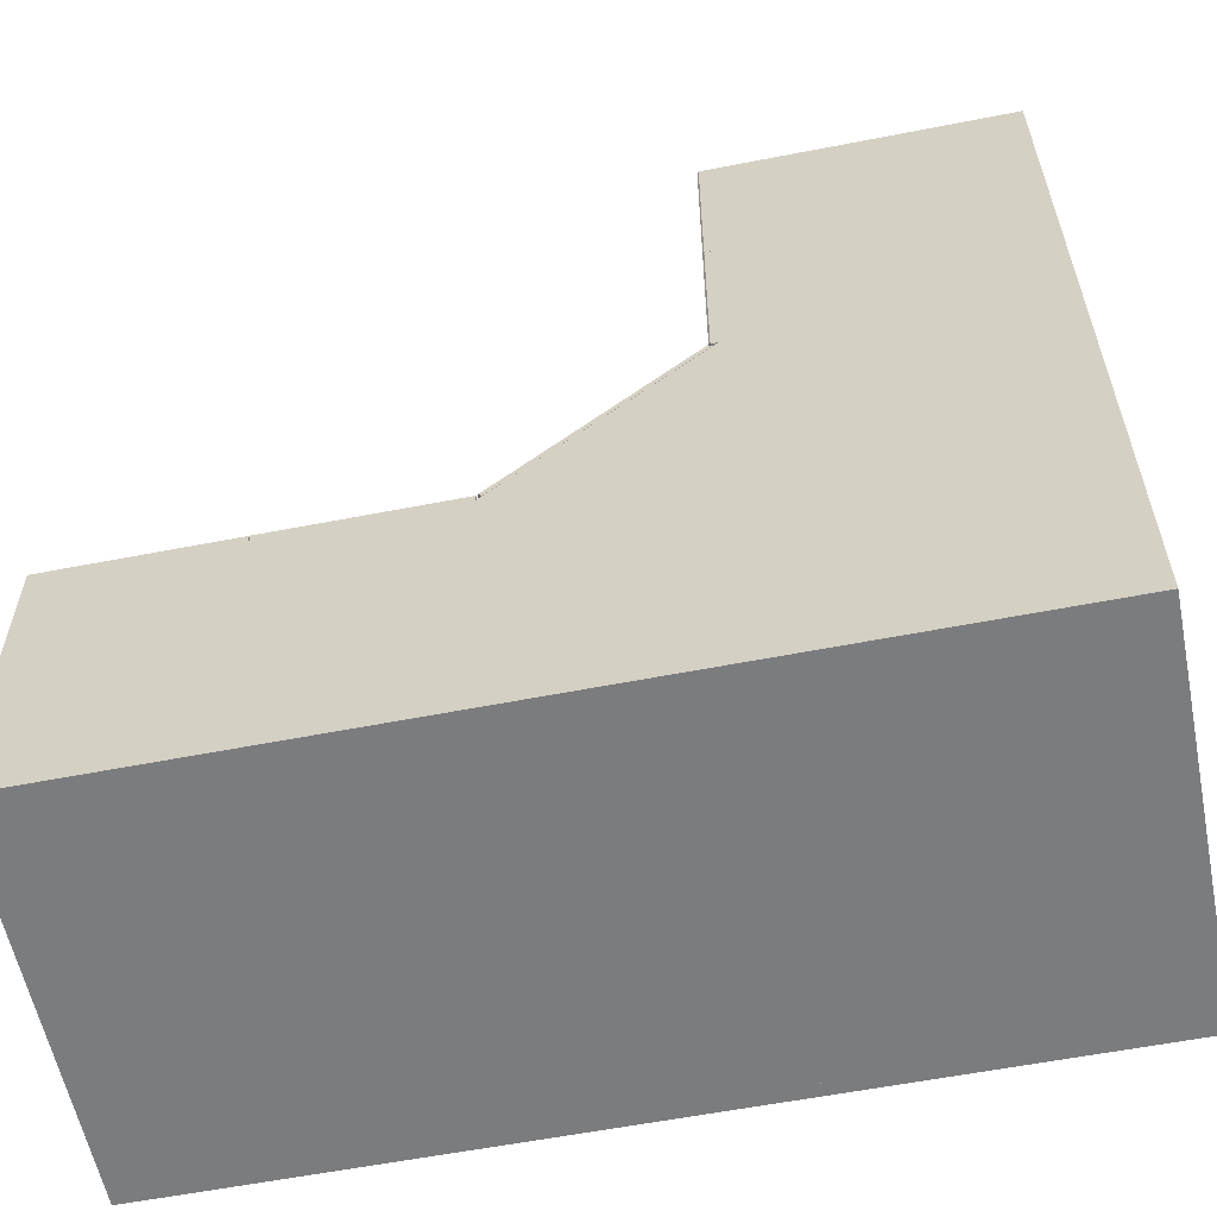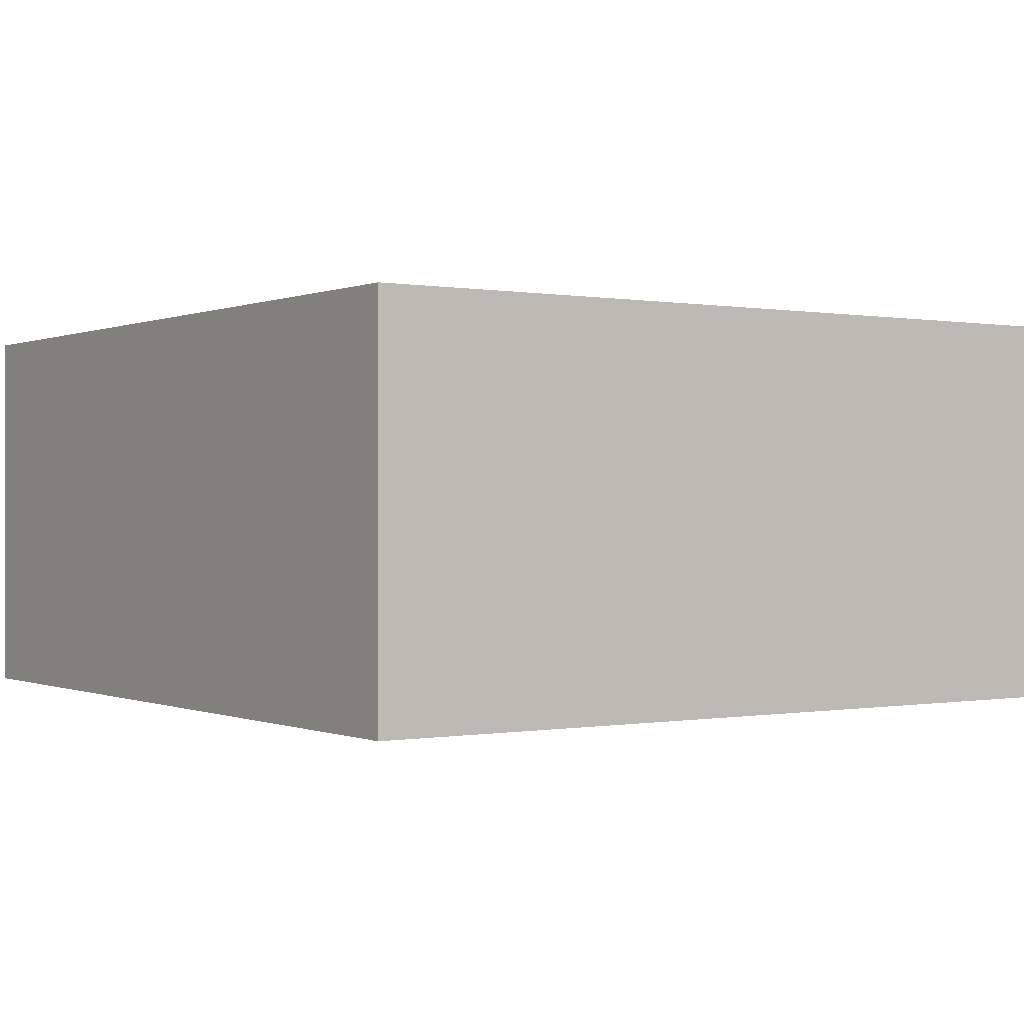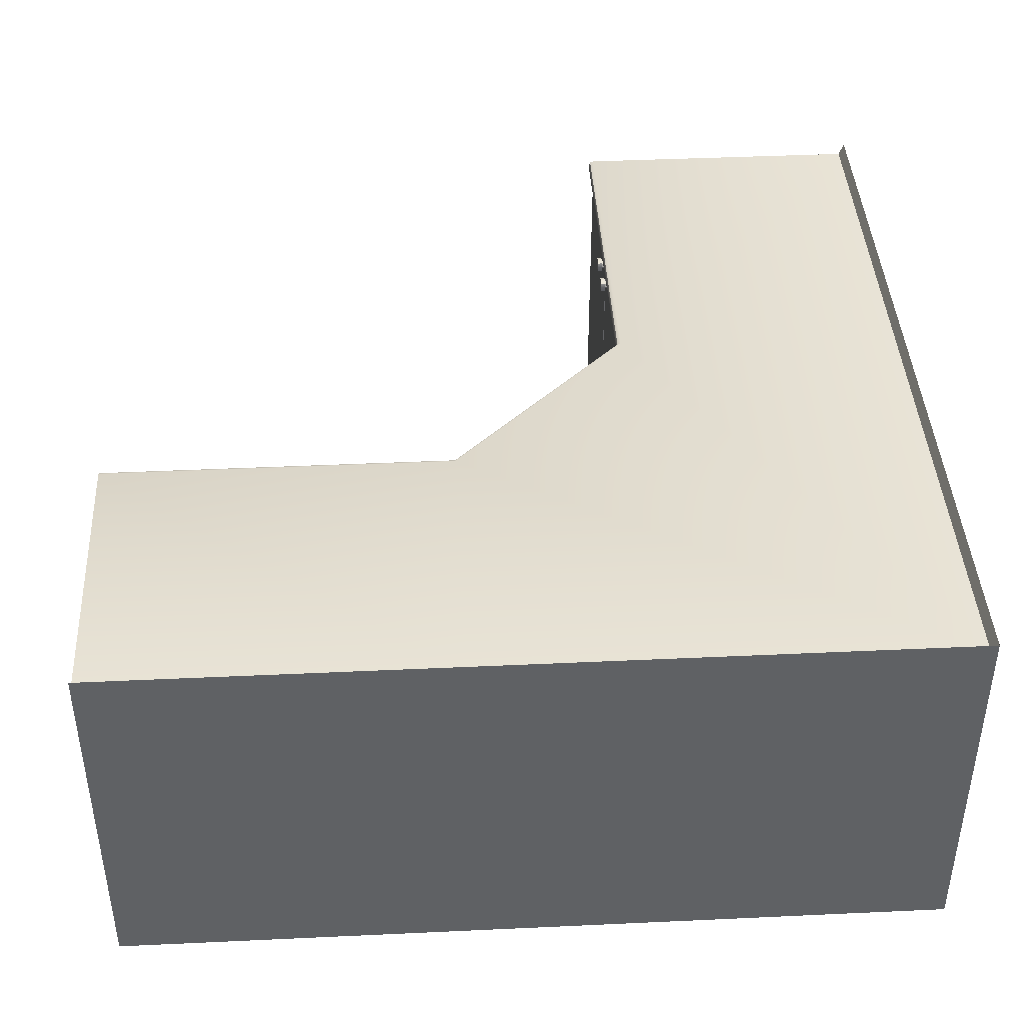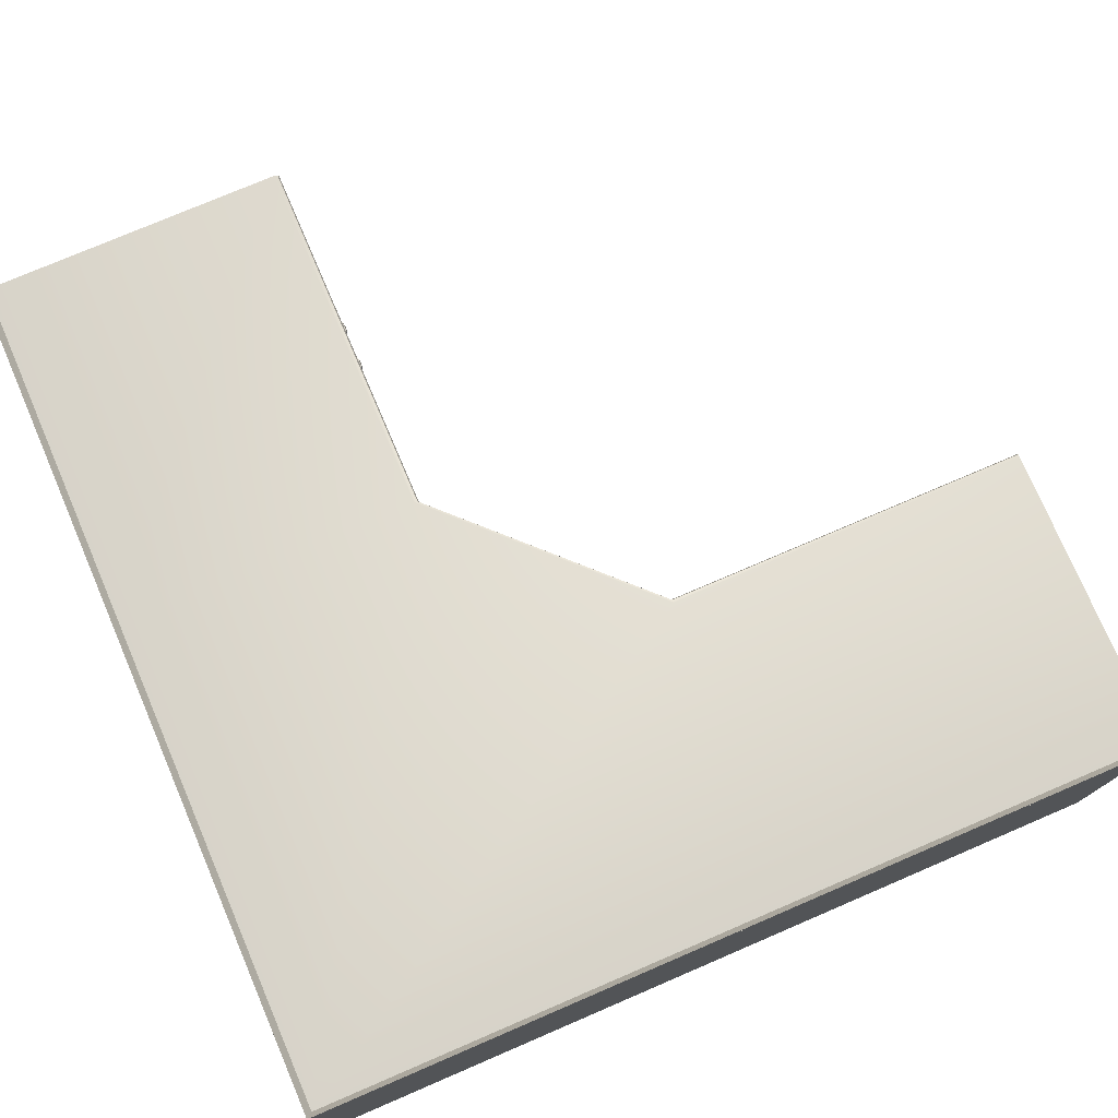
<metadata>
{"format":"obj","ext":"obj","renderer":"f3d","projection":"perspective","resolution":1024,"background":"white","views":[{"elev":-58.7,"azim":11.4,"up":"+Z"},{"elev":-0.0,"azim":145.8,"up":"+Y"},{"elev":41.8,"azim":86.8,"up":"+Y"},{"elev":76.4,"azim":156.8,"up":"+Y"}]}
</metadata>
<code>
o KitchenCabinetRounded
v 2.435 0.7752 -4.163
v 2.435 0.0241 -4.163
v 2.435 0.7752 -4.914
v 2.435 0.0241 -4.914
v 3.088 -0.000346 -4.138
v 3.088 0.7997 -4.938
v 3.088 -0.000346 -4.938
v 2.435 -0.000346 -4.138
v 3.056 0.7752 -4.163
v 3.056 0.0241 -4.163
v 3.056 0.7752 -4.914
v 3.056 0.0241 -4.914
v 3.088 0.7997 -4.138
v 3.088 0.832 -4.938
v 3.088 0.832 -4.138
v 2.404 0.8122 -4.138
v 2.414 0.7997 -4.138
v 2.407 0.8034 -4.138
v 2.414 0.7997 -4.938
v 2.404 0.8122 -4.938
v 2.407 0.8034 -4.938
v 2.404 0.8195 -4.938
v 2.414 0.832 -4.938
v 2.407 0.8283 -4.938
v 2.414 0.832 -4.138
v 2.404 0.8195 -4.138
v 2.407 0.8283 -4.138
v 2.435 -0.000346 -4.938
v 2.435 0.7997 -4.938
v 2.435 -0.000346 -4.539
v 2.435 0.7997 -4.539
v 2.416 0.00319 -4.935
v 2.419 -0.000346 -4.938
v 2.416 0.7962 -4.935
v 2.419 0.7997 -4.938
v 2.416 0.00319 -4.543
v 2.419 -0.000346 -4.539
v 2.416 0.7962 -4.543
v 2.419 0.7997 -4.539
v 2.435 0.7481 -4.592
v 2.416 0.7481 -4.592
v 2.419 0.7997 -4.592
v 2.435 0.7481 -4.938
v 2.435 0.7481 -4.539
v 2.416 0.7962 -4.592
v 2.419 0.7481 -4.938
v 2.419 -0.000346 -4.592
v 2.416 0.7481 -4.935
v 2.416 0.00319 -4.592
v 2.435 0.7997 -4.592
v 2.416 0.7481 -4.543
v 2.435 -0.000346 -4.592
v 2.419 0.7481 -4.539
v 2.416 0.7481 -4.573
v 2.416 0.7411 -4.575
v 2.416 0.7381 -4.583
v 2.416 0.7411 -4.59
v 2.416 0.7551 -4.59
v 2.416 0.758 -4.583
v 2.416 0.7551 -4.575
v 2.409 0.7481 -4.573
v 2.409 0.7411 -4.575
v 2.409 0.7381 -4.583
v 2.409 0.7411 -4.59
v 2.409 0.7481 -4.592
v 2.409 0.7551 -4.59
v 2.409 0.758 -4.583
v 2.409 0.7551 -4.575
v 2.399 0.7367 -4.571
v 2.399 0.7481 -4.567
v 2.409 0.7481 -4.567
v 2.399 0.733 -4.583
v 2.399 0.7367 -4.594
v 2.399 0.7481 -4.598
v 2.399 0.7595 -4.594
v 2.399 0.7632 -4.583
v 2.399 0.7595 -4.571
v 2.409 0.7367 -4.571
v 2.409 0.733 -4.583
v 2.409 0.7367 -4.594
v 2.409 0.7481 -4.598
v 2.409 0.7595 -4.594
v 2.409 0.7632 -4.583
v 2.409 0.7595 -4.571
v 2.396 0.7481 -4.583
v 2.435 0.7997 -4.138
v 2.435 -0.000346 -4.538
v 2.435 0.7997 -4.538
v 2.416 0.00319 -4.142
v 2.419 -0.000346 -4.138
v 2.416 0.7962 -4.142
v 2.419 0.7997 -4.138
v 2.416 0.00319 -4.534
v 2.419 -0.000346 -4.538
v 2.416 0.7962 -4.534
v 2.419 0.7997 -4.538
v 2.435 0.7481 -4.484
v 2.416 0.7481 -4.484
v 2.419 0.7997 -4.484
v 2.435 0.7481 -4.138
v 2.435 0.7481 -4.538
v 2.416 0.7962 -4.484
v 2.419 0.7481 -4.138
v 2.419 -0.000346 -4.484
v 2.416 0.7481 -4.142
v 2.416 0.00319 -4.484
v 2.435 0.7997 -4.484
v 2.416 0.7481 -4.534
v 2.435 -0.000346 -4.484
v 2.419 0.7481 -4.538
v 2.416 0.7481 -4.504
v 2.416 0.7411 -4.501
v 2.416 0.7381 -4.494
v 2.416 0.7411 -4.487
v 2.416 0.7551 -4.487
v 2.416 0.758 -4.494
v 2.416 0.7551 -4.501
v 2.409 0.7481 -4.504
v 2.409 0.7411 -4.501
v 2.409 0.7381 -4.494
v 2.409 0.7411 -4.487
v 2.409 0.7481 -4.484
v 2.409 0.7551 -4.487
v 2.409 0.758 -4.494
v 2.409 0.7551 -4.501
v 2.399 0.7367 -4.506
v 2.399 0.7481 -4.509
v 2.409 0.7481 -4.509
v 2.399 0.733 -4.494
v 2.399 0.7367 -4.483
v 2.399 0.7481 -4.479
v 2.399 0.7595 -4.483
v 2.399 0.7632 -4.494
v 2.399 0.7595 -4.506
v 2.409 0.7367 -4.506
v 2.409 0.733 -4.494
v 2.409 0.7367 -4.483
v 2.409 0.7481 -4.479
v 2.409 0.7595 -4.483
v 2.409 0.7632 -4.494
v 2.409 0.7595 -4.506
v 2.396 0.7481 -4.494
v 3.088 0.832 -4.138
v 3.088 0.8603 -4.138
v 3.077 0.832 -4.138
v 3.077 0.832 -6.014
v 3.088 0.8603 -6.026
v 2.414 0.8159 -4.138
v 1.975 0.7752 -5.372
v 1.975 0.0241 -5.372
v 1.224 0.7752 -5.372
v 1.224 0.0241 -5.372
v 1.999 0.7997 -6.026
v 1.199 0.7997 -6.026
v 1.199 -0.000346 -6.026
v 1.199 0.7997 -5.372
v 1.975 0.7752 -5.994
v 1.975 0.0241 -5.994
v 1.224 0.7752 -5.994
v 1.224 0.0241 -5.994
v 1.199 0.832 -6.026
v 1.999 0.832 -6.026
v 1.999 0.8122 -5.341
v 1.999 0.7997 -5.352
v 1.999 0.8034 -5.344
v 1.199 0.7997 -5.352
v 1.199 0.8122 -5.341
v 1.199 0.8034 -5.344
v 1.199 0.8195 -5.341
v 1.199 0.832 -5.352
v 1.199 0.8283 -5.344
v 1.999 0.832 -5.352
v 1.999 0.8195 -5.341
v 1.999 0.8283 -5.344
v 1.199 -0.000346 -5.372
v 1.599 -0.000346 -5.372
v 1.599 0.7997 -5.372
v 1.203 0.00319 -5.353
v 1.199 -0.000346 -5.357
v 1.203 0.7962 -5.353
v 1.199 0.7997 -5.357
v 1.595 0.00319 -5.353
v 1.599 -0.000346 -5.357
v 1.595 0.7962 -5.353
v 1.599 0.7997 -5.357
v 1.545 0.7481 -5.372
v 1.545 0.7481 -5.353
v 1.545 0.7997 -5.357
v 1.199 0.7481 -5.372
v 1.599 0.7481 -5.372
v 1.545 0.7962 -5.353
v 1.199 0.7481 -5.357
v 1.545 -0.000346 -5.357
v 1.203 0.7481 -5.353
v 1.545 0.00319 -5.353
v 1.545 0.7997 -5.372
v 1.595 0.7481 -5.353
v 1.545 -0.000346 -5.372
v 1.599 0.7481 -5.357
v 1.565 0.7481 -5.353
v 1.562 0.7411 -5.353
v 1.555 0.7381 -5.353
v 1.548 0.7411 -5.353
v 1.548 0.7551 -5.353
v 1.555 0.758 -5.353
v 1.562 0.7551 -5.353
v 1.565 0.7481 -5.347
v 1.562 0.7411 -5.347
v 1.555 0.7381 -5.347
v 1.548 0.7411 -5.347
v 1.545 0.7481 -5.347
v 1.548 0.7551 -5.347
v 1.555 0.758 -5.347
v 1.562 0.7551 -5.347
v 1.567 0.7367 -5.337
v 1.57 0.7481 -5.337
v 1.57 0.7481 -5.346
v 1.555 0.733 -5.337
v 1.544 0.7367 -5.337
v 1.54 0.7481 -5.337
v 1.544 0.7595 -5.337
v 1.555 0.7632 -5.337
v 1.567 0.7595 -5.337
v 1.567 0.7367 -5.347
v 1.555 0.733 -5.346
v 1.544 0.7367 -5.347
v 1.54 0.7481 -5.346
v 1.544 0.7595 -5.347
v 1.555 0.7632 -5.346
v 1.567 0.7595 -5.347
v 1.555 0.7481 -5.334
v 1.999 -0.000346 -5.372
v 1.999 0.7997 -5.372
v 1.6 -0.000346 -5.372
v 1.6 0.7997 -5.372
v 1.996 0.00319 -5.353
v 1.999 -0.000346 -5.357
v 1.996 0.7962 -5.353
v 1.999 0.7997 -5.357
v 1.604 0.00319 -5.353
v 1.6 -0.000346 -5.357
v 1.604 0.7962 -5.353
v 1.6 0.7997 -5.357
v 1.653 0.7481 -5.372
v 1.653 0.7481 -5.353
v 1.653 0.7997 -5.357
v 1.999 0.7481 -5.372
v 1.6 0.7481 -5.372
v 1.653 0.7962 -5.353
v 1.999 0.7481 -5.357
v 1.653 -0.000346 -5.357
v 1.996 0.7481 -5.353
v 1.653 0.00319 -5.353
v 1.653 0.7997 -5.372
v 1.604 0.7481 -5.353
v 1.653 -0.000346 -5.372
v 1.6 0.7481 -5.357
v 1.634 0.7481 -5.353
v 1.636 0.7411 -5.353
v 1.643 0.7381 -5.353
v 1.651 0.7411 -5.353
v 1.651 0.7551 -5.353
v 1.643 0.758 -5.353
v 1.636 0.7551 -5.353
v 1.634 0.7481 -5.347
v 1.636 0.7411 -5.347
v 1.643 0.7381 -5.347
v 1.651 0.7411 -5.347
v 1.653 0.7481 -5.347
v 1.651 0.7551 -5.347
v 1.643 0.758 -5.347
v 1.636 0.7551 -5.347
v 1.632 0.7367 -5.337
v 1.628 0.7481 -5.337
v 1.628 0.7481 -5.346
v 1.643 0.733 -5.337
v 1.655 0.7367 -5.337
v 1.659 0.7481 -5.337
v 1.655 0.7595 -5.337
v 1.643 0.7632 -5.337
v 1.632 0.7595 -5.337
v 1.632 0.7367 -5.347
v 1.643 0.733 -5.346
v 1.655 0.7367 -5.347
v 1.659 0.7481 -5.346
v 1.655 0.7595 -5.347
v 1.643 0.7632 -5.346
v 1.632 0.7595 -5.347
v 1.643 0.7481 -5.334
v 1.199 0.832 -6.026
v 1.199 0.8603 -6.026
v 1.199 0.832 -6.014
v 3.088 0.832 -6.026
v 1.199 0.8159 -5.352
v 3.088 0.832 -6.026
v 3.052 0.7742 -4.972
v 3.052 0.02519 -4.972
v 2.417 0.7722 -4.956
v 2.417 0.02719 -4.956
v 2.017 0.02719 -5.355
v 1.999 -0.000346 -6.026
v 2.017 0.7722 -5.355
v 2.423 -0.000346 -4.949
v 3.088 0.7997 -6.026
v 3.088 -0.000346 -6.026
v 2.44 0.7742 -4.972
v 2.44 0.02519 -4.972
v 2.033 0.02519 -5.378
v 2.033 0.02519 -5.99
v 2.033 0.7742 -5.378
v 2.033 0.7742 -5.99
v 3.052 0.7742 -5.99
v 3.052 0.02519 -5.99
v 2.423 0.7997 -4.949
v 2.01 -0.00103 -5.362
v 2.01 0.799 -5.362
v 2.409 0.00319 -4.942
v 2.414 -0.000346 -4.942
v 2.409 0.7962 -4.942
v 2.414 0.7997 -4.942
v 2.002 0.002506 -5.349
v 2.002 -0.00103 -5.355
v 2.002 0.7955 -5.349
v 2.002 0.799 -5.355
v 2.065 0.7474 -5.307
v 2.053 0.7474 -5.298
v 2.056 0.7997 -5.3
v 2.423 0.7474 -4.949
v 2.01 0.7474 -5.362
v 2.053 0.7962 -5.298
v 2.414 0.7474 -4.942
v 2.056 -0.000346 -5.3
v 2.409 0.7474 -4.942
v 2.053 0.00319 -5.298
v 2.065 0.7997 -5.307
v 2.002 0.7474 -5.349
v 2.065 -0.000346 -5.307
v 2.002 0.7474 -5.355
v 2.04 0.7474 -5.308
v 2.042 0.7404 -5.306
v 2.047 0.7375 -5.301
v 2.051 0.7404 -5.3
v 2.051 0.7544 -5.3
v 2.047 0.7574 -5.301
v 2.042 0.7544 -5.306
v 2.036 0.7474 -5.303
v 2.038 0.7404 -5.301
v 2.043 0.7375 -5.296
v 2.046 0.7404 -5.296
v 2.048 0.7474 -5.294
v 2.046 0.7544 -5.296
v 2.043 0.7574 -5.296
v 2.038 0.7544 -5.301
v 2.027 0.736 -5.297
v 2.025 0.7474 -5.3
v 2.032 0.7474 -5.306
v 2.036 0.7323 -5.289
v 2.044 0.736 -5.281
v 2.046 0.7474 -5.278
v 2.044 0.7588 -5.281
v 2.036 0.7625 -5.289
v 2.027 0.7588 -5.297
v 2.035 0.736 -5.304
v 2.042 0.7323 -5.296
v 2.051 0.736 -5.288
v 2.053 0.7474 -5.285
v 2.051 0.7588 -5.288
v 2.042 0.7625 -5.296
v 2.035 0.7588 -5.304
v 2.034 0.7474 -5.287
f 313 307 297
f 7 6 13 5
f 5 8 28 7
f 4 2 10 12
f 5 13 86 8
f 1 2 8 86
f 4 3 29 28
f 3 1 86 29
f 2 4 28 8
f 10 9 11 12
f 3 4 12 11
f 1 3 11 9
f 2 1 9 10
f 148 17 13
f 153 162 295 304
f 16 20 21 18
f 18 21 19 17
f 25 23 24 27
f 27 24 22 26
f 20 16 26 22
f 52 47 33 28
f 41 48 32 49
f 42 50 29 35
f 31 39 53 44
f 40 44 30 52
f 51 38 45 41
f 35 46 48 34
f 38 51 53 39
f 49 32 33 47
f 45 38 39 42
f 53 51 36 37
f 40 50 31 44
f 48 46 33 32
f 41 45 34 48
f 46 35 29 43
f 46 43 28 33
f 44 53 37 30
f 30 37 47 52
f 51 41 49 36
f 39 31 50 42
f 43 40 52 28
f 36 49 47 37
f 34 45 42 35
f 43 29 50 40
f 64 63 79 80
f 65 64 80 81
f 66 65 81 82
f 60 68 61 54
f 59 67 68 60
f 58 66 67 59
f 41 65 66 58
f 57 64 65 41
f 56 63 64 57
f 55 62 63 56
f 54 61 62 55
f 71 70 69 78
f 78 69 72 79
f 79 72 73 80
f 80 73 74 81
f 81 74 75 82
f 82 75 76 83
f 83 76 77 84
f 84 77 70 71
f 63 62 78 79
f 62 61 71 78
f 61 68 84 71
f 68 67 83 84
f 67 66 82 83
f 72 69 85 73
f 69 70 77 85
f 73 85 75 74
f 85 77 76 75
f 109 8 90 104
f 98 106 89 105
f 99 92 86 107
f 88 101 110 96
f 97 109 87 101
f 108 98 102 95
f 92 91 105 103
f 95 96 110 108
f 106 104 90 89
f 102 99 96 95
f 110 94 93 108
f 97 101 88 107
f 105 89 90 103
f 98 105 91 102
f 103 100 86 92
f 103 90 8 100
f 101 87 94 110
f 87 109 104 94
f 108 93 106 98
f 96 99 107 88
f 100 8 109 97
f 93 94 104 106
f 91 92 99 102
f 100 97 107 86
f 121 137 136 120
f 122 138 137 121
f 123 139 138 122
f 117 111 118 125
f 116 117 125 124
f 115 116 124 123
f 98 115 123 122
f 114 98 122 121
f 113 114 121 120
f 112 113 120 119
f 111 112 119 118
f 128 135 126 127
f 135 136 129 126
f 136 137 130 129
f 137 138 131 130
f 138 139 132 131
f 139 140 133 132
f 140 141 134 133
f 141 128 127 134
f 120 136 135 119
f 119 135 128 118
f 118 128 141 125
f 125 141 140 124
f 124 140 139 123
f 129 130 142 126
f 126 142 134 127
f 130 131 132 142
f 142 132 133 134
f 144 147 146 145
f 143 144 145
f 291 147 293 290
f 25 15 14 23
f 26 148 25 27
f 25 148 13 15
f 16 18 17 148
f 26 16 148
f 175 156 154 155
f 155 154 153 301
f 301 232 175 155
f 152 150 158 160
f 308 307 313
f 149 150 232 233
f 152 151 156 175
f 151 149 233 156
f 150 152 175 232
f 158 157 159 160
f 151 152 160 159
f 149 151 159 157
f 150 149 157 158
f 154 294 170 161
f 294 169 171 170
f 163 167 168 165
f 165 168 166 164
f 172 170 171 174
f 174 171 169 173
f 167 163 173 169
f 198 193 179 175
f 187 194 178 195
f 188 196 156 181
f 177 185 199 190
f 186 190 176 198
f 197 184 191 187
f 181 192 194 180
f 184 197 199 185
f 195 178 179 193
f 191 184 185 188
f 199 197 182 183
f 186 196 177 190
f 194 192 179 178
f 187 191 180 194
f 192 181 156 189
f 192 189 175 179
f 190 199 183 176
f 176 183 193 198
f 197 187 195 182
f 185 177 196 188
f 189 186 198 175
f 182 195 193 183
f 180 191 188 181
f 189 156 196 186
f 210 209 225 226
f 211 210 226 227
f 212 211 227 228
f 206 214 207 200
f 205 213 214 206
f 204 212 213 205
f 187 211 212 204
f 203 210 211 187
f 202 209 210 203
f 201 208 209 202
f 200 207 208 201
f 217 216 215 224
f 224 215 218 225
f 225 218 219 226
f 226 219 220 227
f 227 220 221 228
f 228 221 222 229
f 229 222 223 230
f 230 223 216 217
f 209 208 224 225
f 208 207 217 224
f 207 214 230 217
f 214 213 229 230
f 213 212 228 229
f 218 215 231 219
f 215 216 223 231
f 219 231 221 220
f 231 223 222 221
f 256 232 237 251
f 245 253 236 252
f 246 239 233 254
f 235 248 257 243
f 244 256 234 248
f 255 245 249 242
f 239 238 252 250
f 242 243 257 255
f 253 251 237 236
f 249 246 243 242
f 257 241 240 255
f 244 248 235 254
f 252 236 237 250
f 245 252 238 249
f 250 247 233 239
f 250 237 232 247
f 248 234 241 257
f 234 256 251 241
f 255 240 253 245
f 243 246 254 235
f 247 232 256 244
f 240 241 251 253
f 238 239 246 249
f 247 244 254 233
f 268 284 283 267
f 269 285 284 268
f 270 286 285 269
f 264 258 265 272
f 263 264 272 271
f 262 263 271 270
f 245 262 270 269
f 261 245 269 268
f 260 261 268 267
f 259 260 267 266
f 258 259 266 265
f 275 282 273 274
f 282 283 276 273
f 283 284 277 276
f 284 285 278 277
f 285 286 279 278
f 286 287 280 279
f 287 288 281 280
f 288 275 274 281
f 267 283 282 266
f 266 282 275 265
f 265 275 288 272
f 272 288 287 271
f 271 287 286 270
f 276 277 289 273
f 273 289 281 274
f 277 278 279 289
f 289 279 280 281
f 292 146 147 291
f 292 291 290
f 154 166 294
f 294 167 169
f 166 168 167 294
f 308 313 309
f 297 296 312 313
f 311 309 313 312
f 308 300 299 307
f 309 311 310 308
f 307 306 296 297
f 326 334 317 333
f 337 303 318 332
f 310 302 300 308
f 153 304 305 301
f 7 305 304 6
f 232 301 305
f 232 305 28
f 305 7 28
f 299 28 29 298
f 302 233 232 300
f 298 29 233 302
f 300 232 28 299
f 307 299 298 306
f 306 298 302 310
f 19 29 86 17
f 14 6 304 295
f 153 154 161 162
f 21 165 164 19
f 20 163 165 21
f 22 173 163 20
f 24 174 173 22
f 296 306 312
f 306 310 312
f 310 311 312
f 172 174 24 23
f 13 6 14 15
f 14 293 147 144 143
f 164 233 29 19
f 161 170 172 162
f 166 156 233 164
f 327 320 314 335
f 316 329 338 324
f 325 337 315 329
f 336 326 330 323
f 320 319 333 331
f 323 324 338 336
f 334 332 318 317
f 330 327 324 323
f 338 322 321 336
f 325 329 316 335
f 333 317 318 331
f 326 333 319 330
f 331 328 314 320
f 331 318 303 328
f 329 315 322 338
f 315 337 332 322
f 336 321 334 326
f 324 327 335 316
f 328 303 337 325
f 321 322 332 334
f 319 320 327 330
f 328 325 335 314
f 349 365 364 348
f 350 366 365 349
f 351 367 366 350
f 345 339 346 353
f 344 345 353 352
f 343 344 352 351
f 326 343 351 350
f 342 326 350 349
f 341 342 349 348
f 340 341 348 347
f 339 340 347 346
f 356 363 354 355
f 363 364 357 354
f 364 365 358 357
f 365 366 359 358
f 366 367 360 359
f 367 368 361 360
f 368 369 362 361
f 369 356 355 362
f 348 364 363 347
f 347 363 356 346
f 346 356 369 353
f 353 369 368 352
f 352 368 367 351
f 357 358 370 354
f 354 370 362 355
f 358 359 360 370
f 370 360 361 362
f 295 162 172
f 14 295 23
f 23 295 172

</code>
